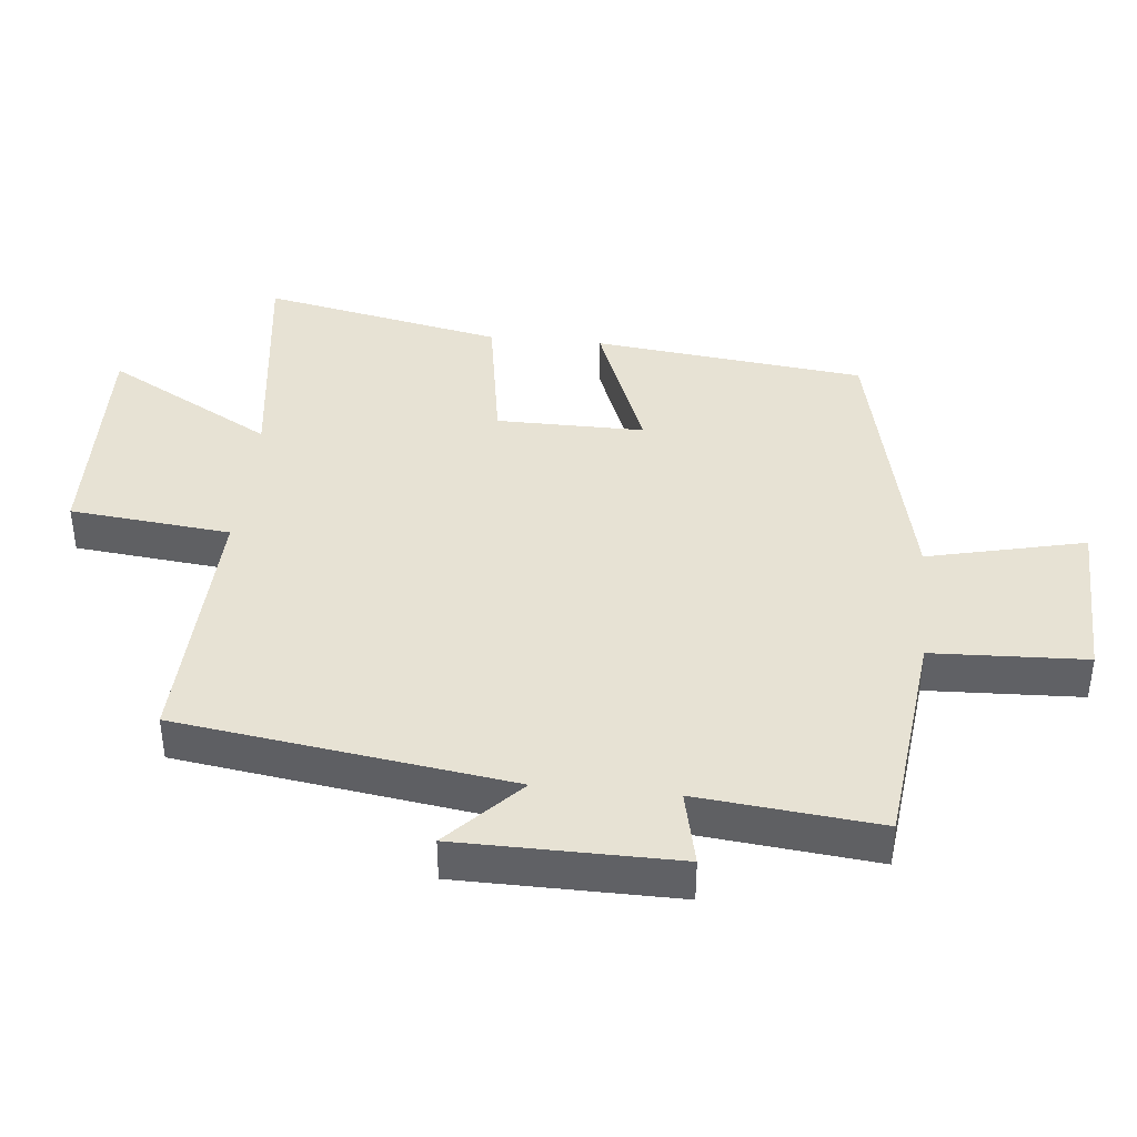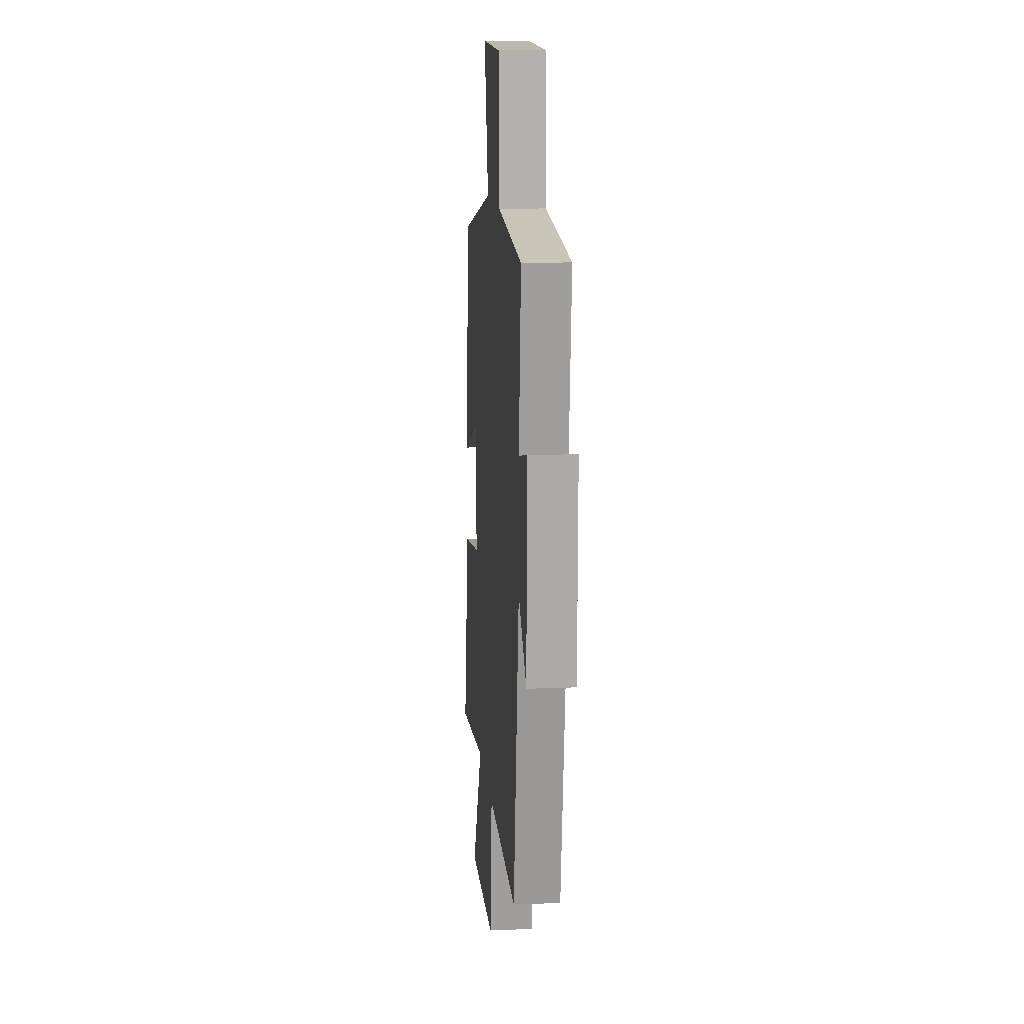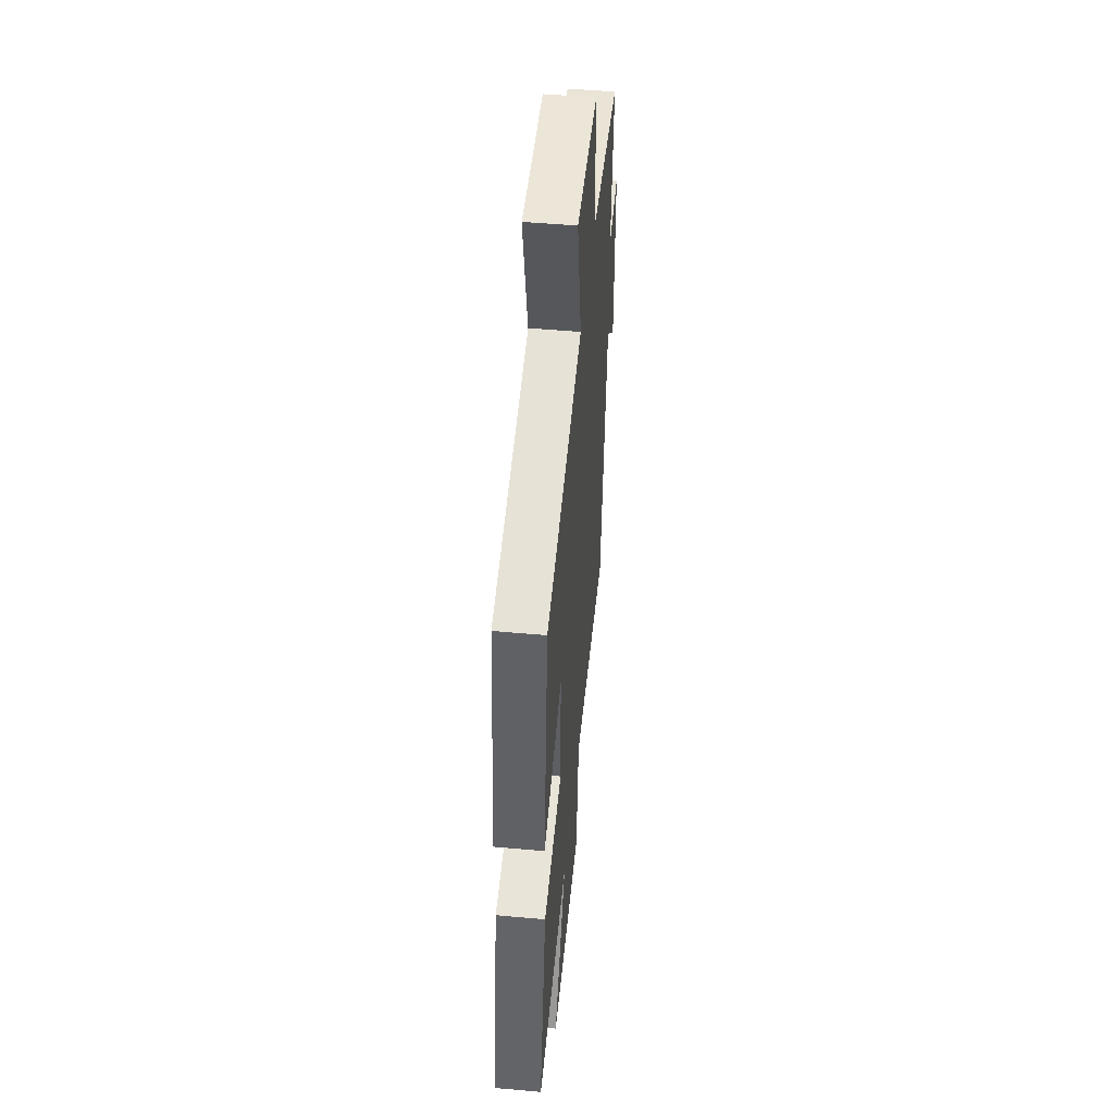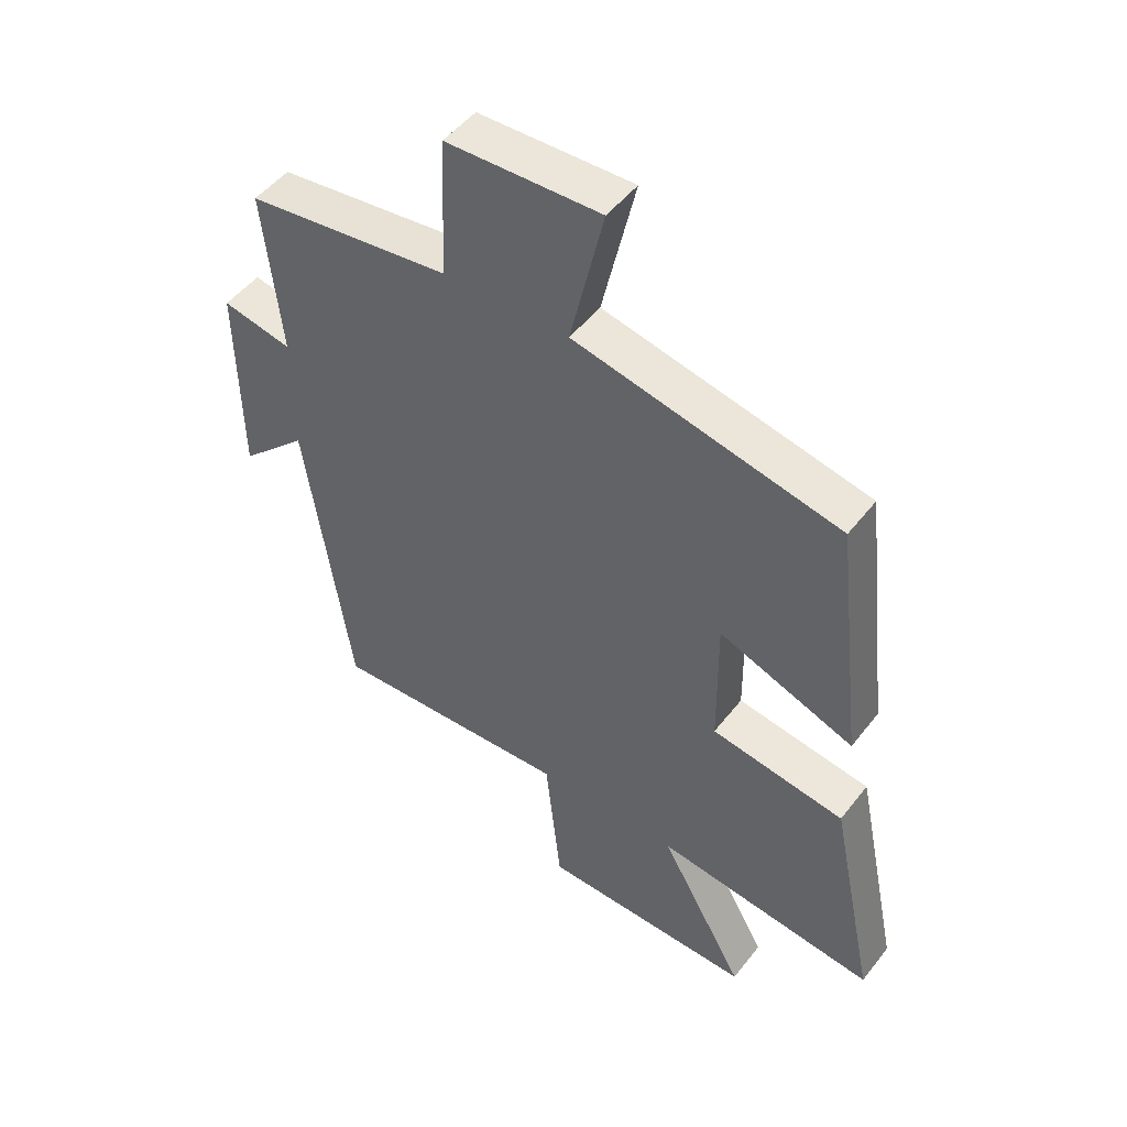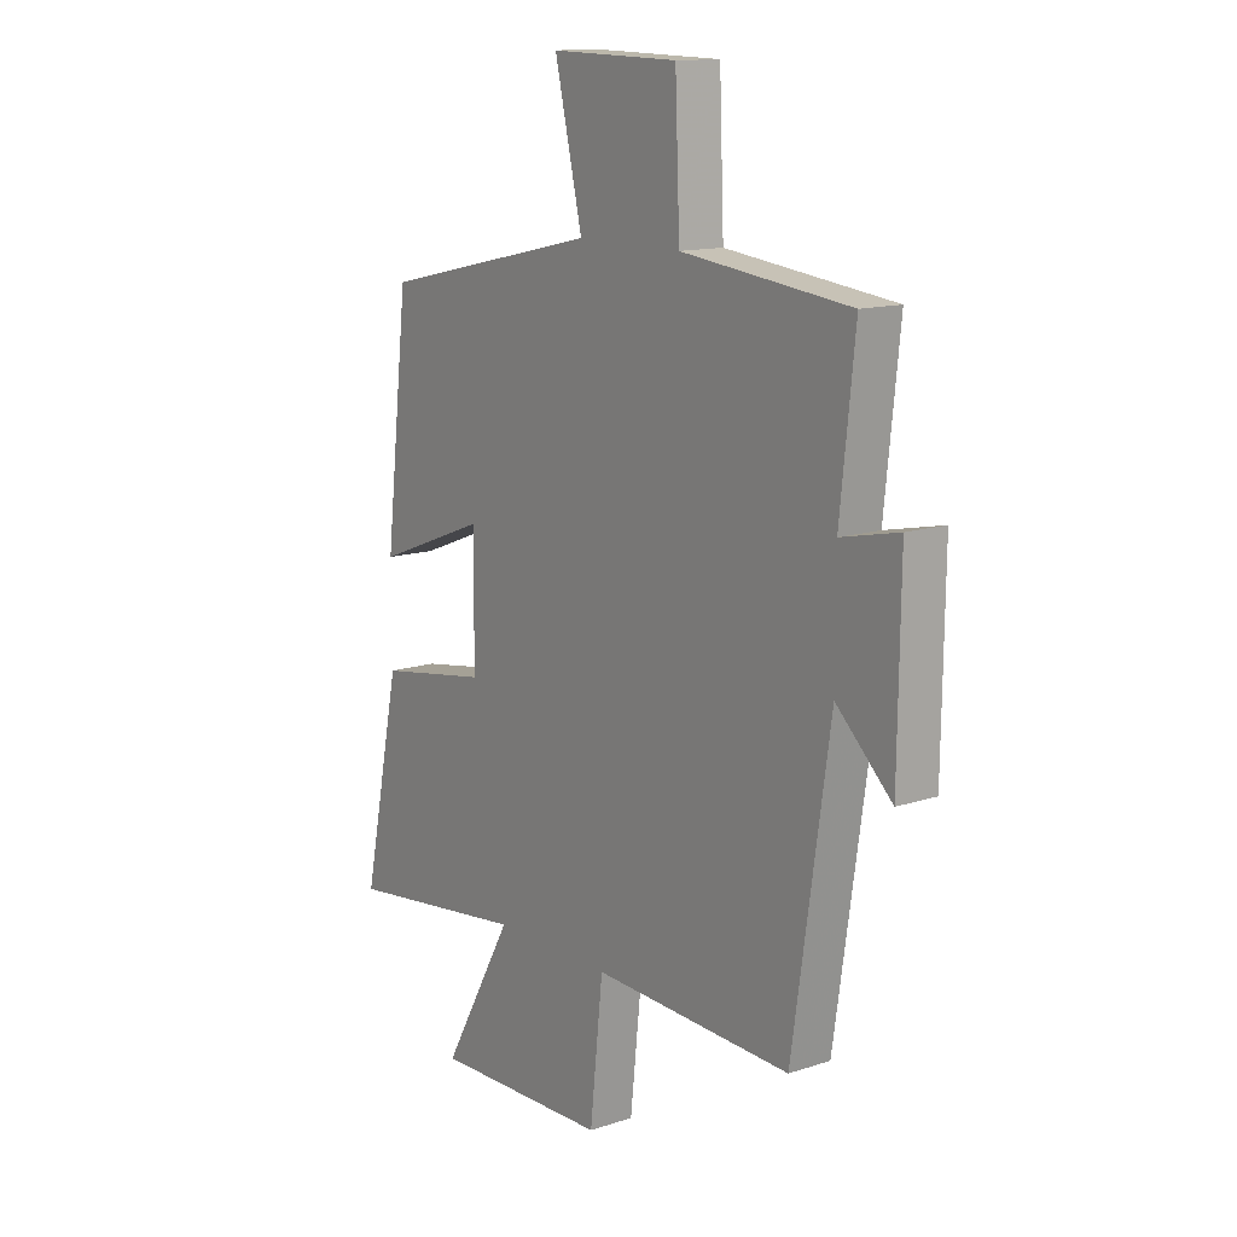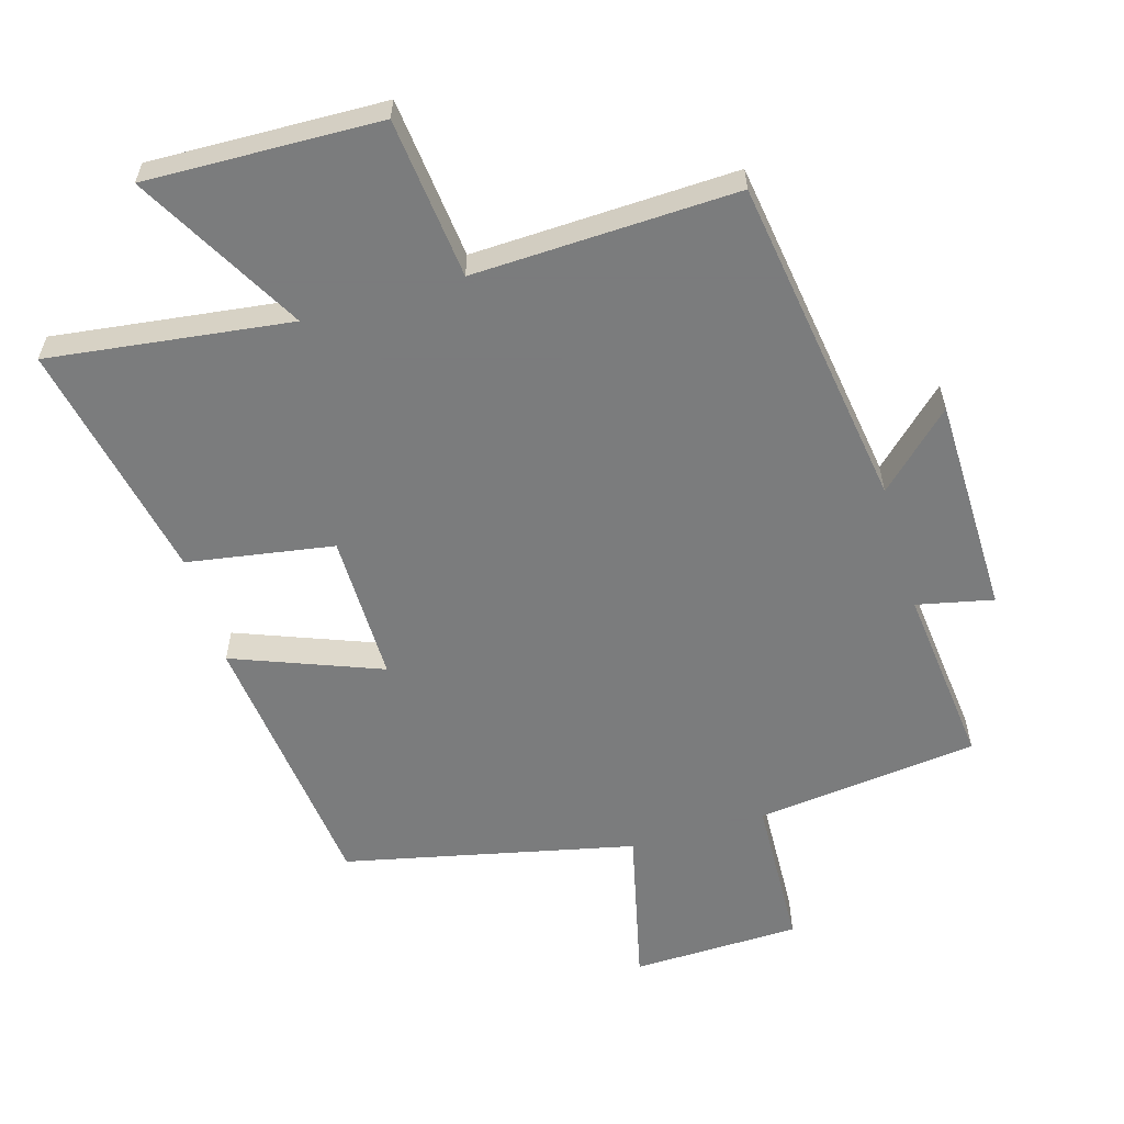
<metadata>
{"format":"obj","ext":"obj","renderer":"f3d","projection":"perspective","resolution":1024,"background":"white","views":[{"elev":40.0,"azim":-84.4,"up":"+Y"},{"elev":13.4,"azim":-95.3,"up":"+Z"},{"elev":49.9,"azim":95.7,"up":"+Z"},{"elev":49.1,"azim":36.1,"up":"+Z"},{"elev":13.4,"azim":-126.6,"up":"+Z"},{"elev":-58.6,"azim":-163.6,"up":"+Y"}]}
</metadata>
<code>
v 0.452 0.07 0.403
v 0.5 0.07 -0.008
v 0.277 0.07 0.078
v 0.279 0.07 -0.146
v 0.5 0.07 -0.182
v 0.576 0.07 -0.547
v 0.21 0.07 -0.5
v 0.352 0.07 -0.753
v -0.002 0.07 -0.743
v -0.028 0.07 -0.5
v -0.426 0.07 -0.515
v -0.5 0.07 -0.012
v -0.611 0.07 -0.117
v -0.615 0.07 0.213
v -0.5 0.07 0.188
v -0.529 0.07 0.461
v -0.193 0.07 0.5
v -0.184 0.07 0.732
v 0.07 0.07 0.738
v 0.015 0.07 0.5
v 0.452 0 0.403
v 0.5 0 -0.008
v 0.277 0 0.078
v 0.279 0 -0.146
v 0.5 0 -0.182
v 0.576 0 -0.547
v 0.21 0 -0.5
v 0.352 0 -0.753
v -0.002 0 -0.743
v -0.028 0 -0.5
v -0.426 0 -0.515
v -0.5 0 -0.012
v -0.611 0 -0.117
v -0.615 0 0.213
v -0.5 0 0.188
v -0.529 0 0.461
v -0.193 0 0.5
v -0.184 0 0.732
v 0.07 0 0.738
v 0.015 0 0.5
f 17 18 19 20
f 17 20 1
f 16 17 1
f 15 16 1
f 12 13 14 15
f 10 11 12 15
f 7 8 9 10
f 7 10 15
f 4 5 6 7
f 3 4 7 15
f 1 2 3
f 1 3 15
f 40 39 38 37
f 21 40 37
f 21 37 36
f 21 36 35
f 35 34 33 32
f 35 32 31 30
f 30 29 28 27
f 35 30 27
f 27 26 25 24
f 35 27 24 23
f 23 22 21
f 35 23 21
f 1 21 22 2
f 2 22 23 3
f 3 23 24 4
f 4 24 25 5
f 5 25 26 6
f 6 26 27 7
f 7 27 28 8
f 8 28 29 9
f 9 29 30 10
f 10 30 31 11
f 11 31 32 12
f 12 32 33 13
f 13 33 34 14
f 14 34 35 15
f 15 35 36 16
f 16 36 37 17
f 17 37 38 18
f 18 38 39 19
f 19 39 40 20
f 20 40 21 1

</code>
